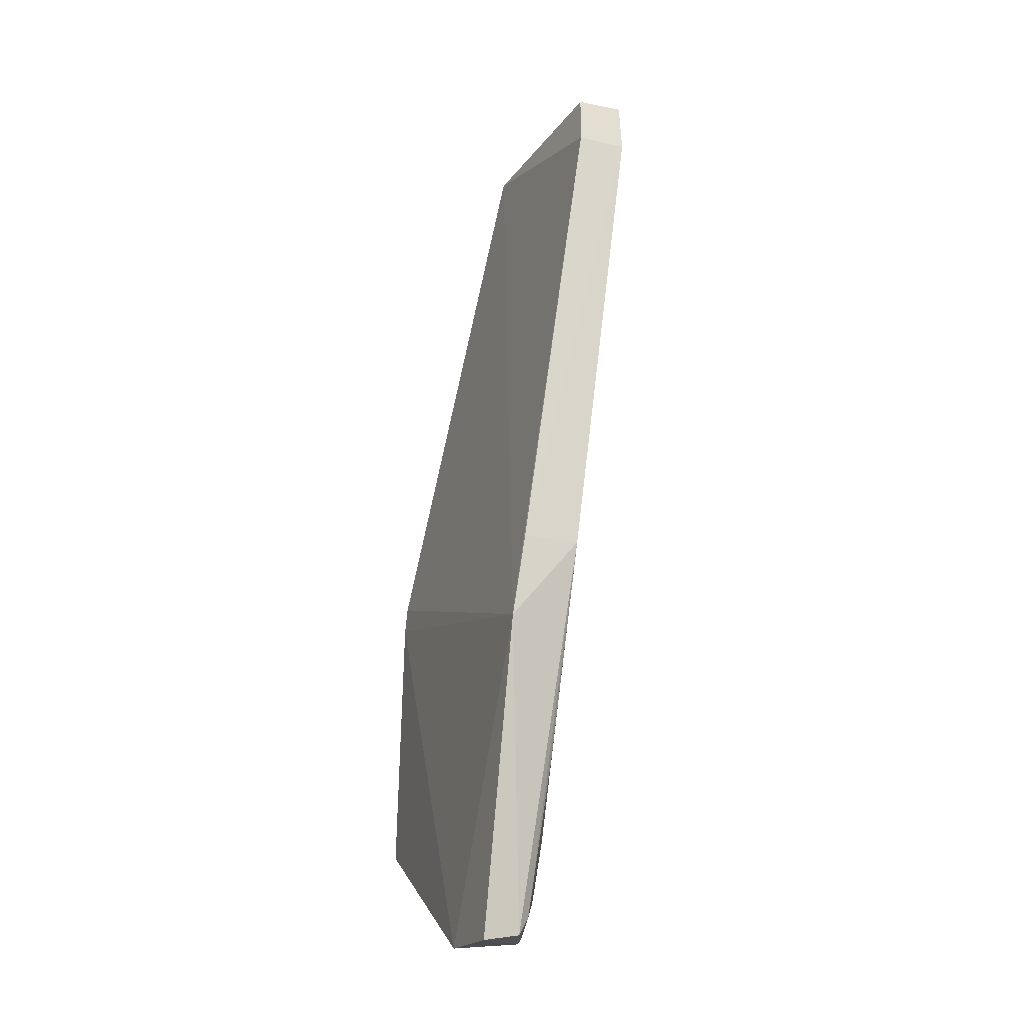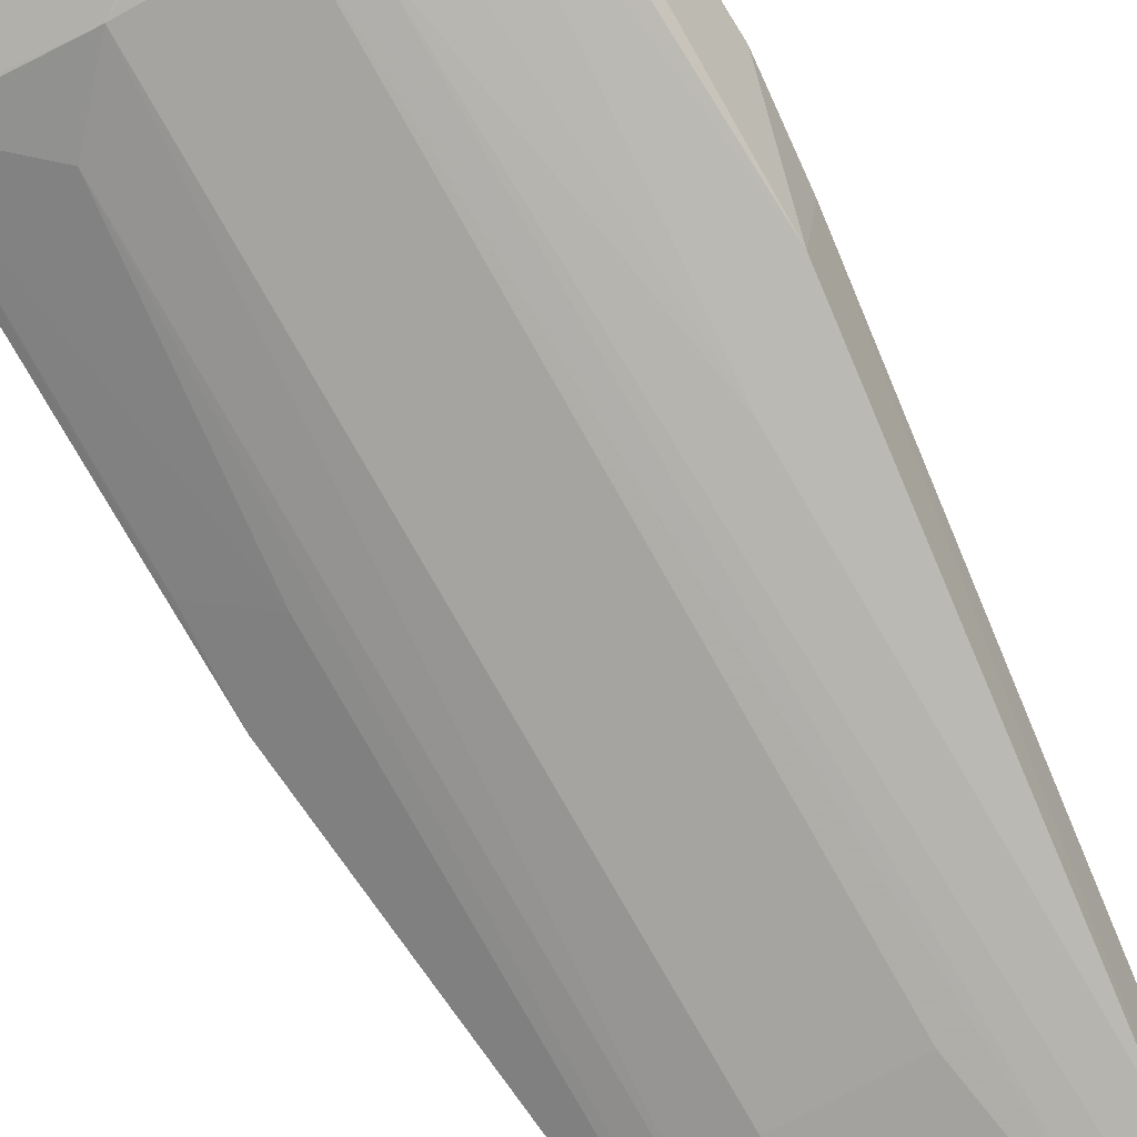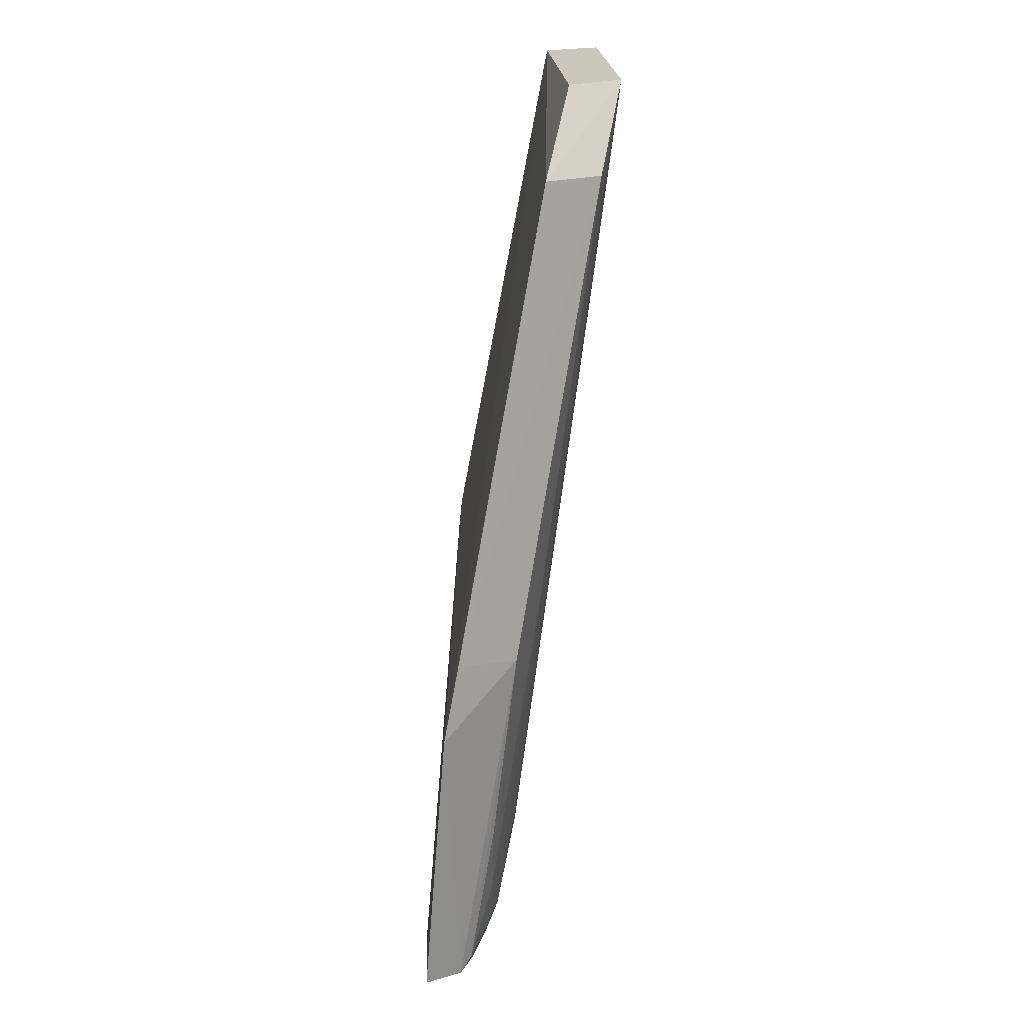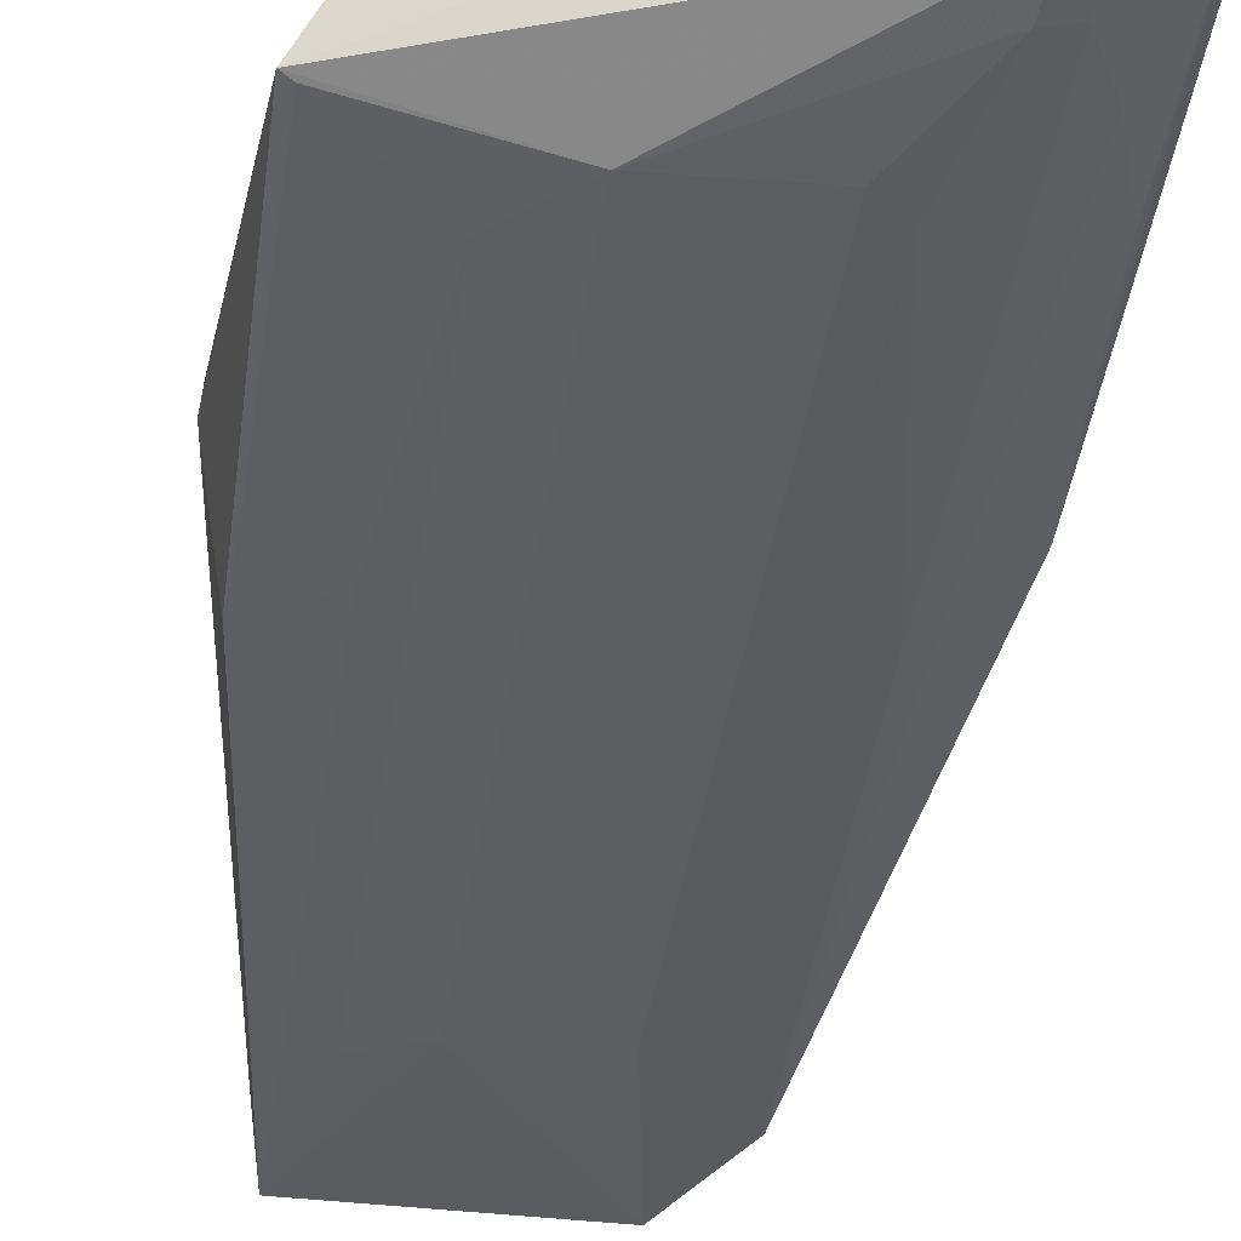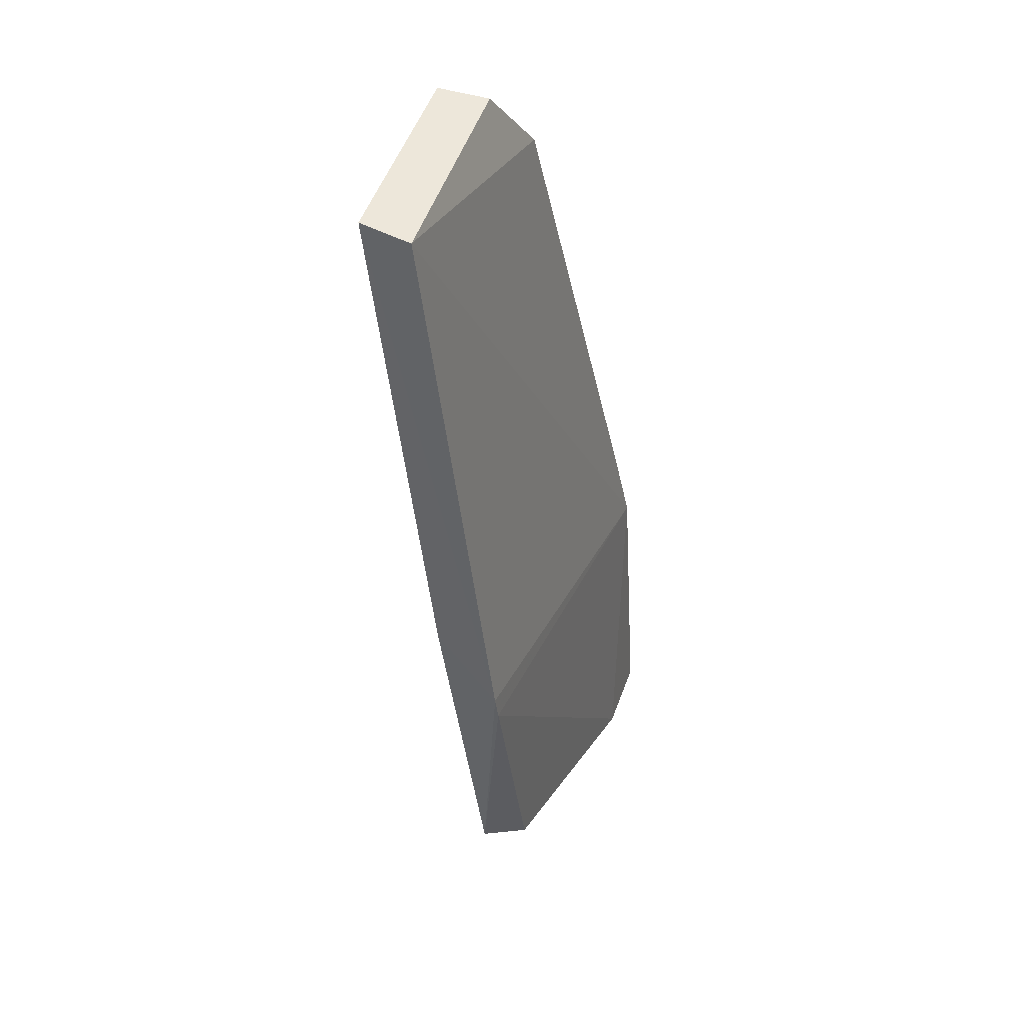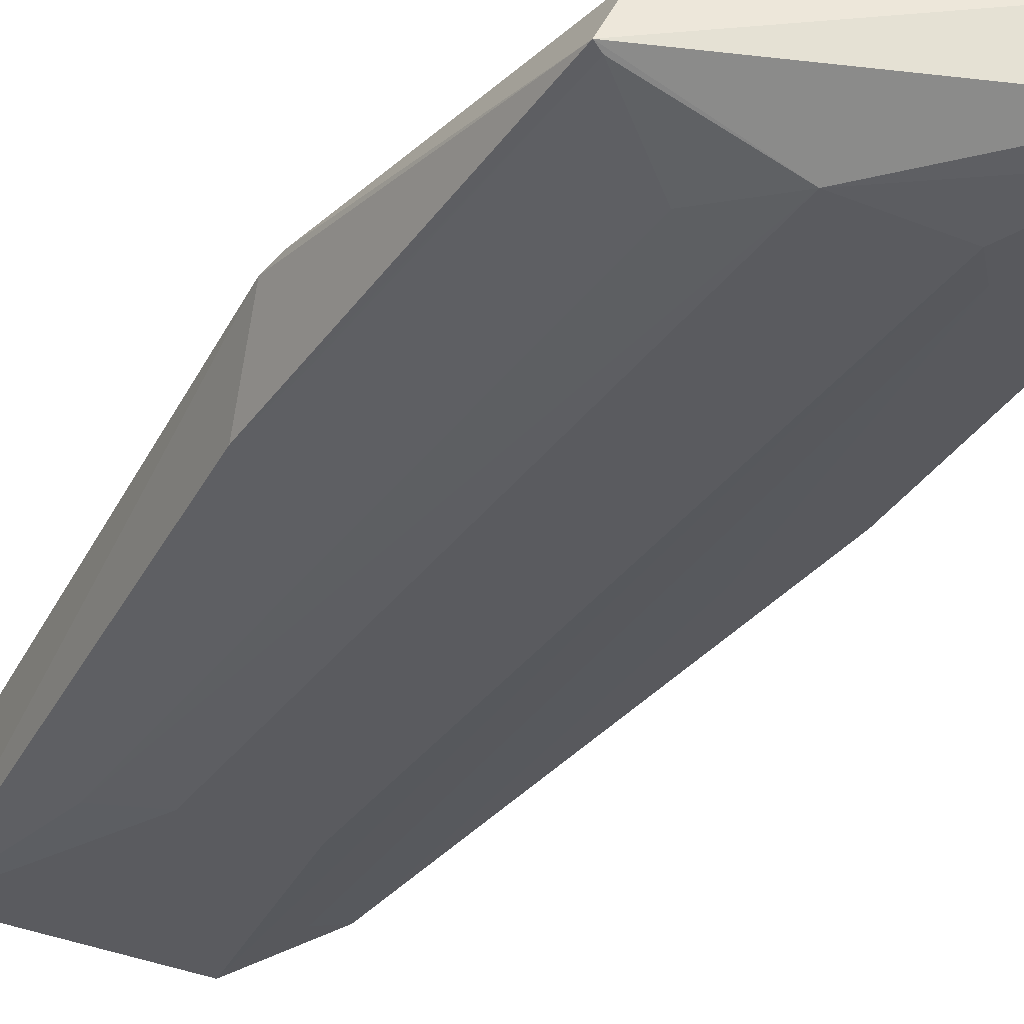
<metadata>
{"format":"obj","ext":"obj","renderer":"f3d","projection":"perspective","resolution":1024,"background":"white","views":[{"elev":-18.2,"azim":-111.6,"up":"+Z"},{"elev":-67.0,"azim":-150.5,"up":"+Y"},{"elev":22.0,"azim":-92.5,"up":"+Z"},{"elev":-29.9,"azim":172.2,"up":"+Y"},{"elev":48.0,"azim":109.3,"up":"+Z"},{"elev":-29.0,"azim":147.3,"up":"+Y"}]}
</metadata>
<code>
v 0.06771 -0.4668 0.1412
v 0.09776 -0.3957 -0.329
v 0.1068 -0.384 -0.165
v -0.119 -0.3689 -0.2256
v -0.06206 -0.4013 -0.3727
v -0.06629 -0.356 -0.3972
v 0.07163 -0.4375 0.1391
v 0.09681 -0.4226 -0.1316
v 0.02335 -0.4149 -0.3276
v -0.08025 -0.4577 0.09497
v 0.0856 -0.3721 -0.3299
v 0.106 -0.3824 -0.1799
v -0.1071 -0.377 -0.3932
v -0.06406 -0.3934 -0.3936
v 0.05104 -0.4146 -0.2973
v -0.08505 -0.4275 0.09298
v -0.04994 -0.4703 0.1407
v -0.1116 -0.3558 -0.3966
v -0.1094 -0.4112 -0.1776
v -0.1028 -0.3838 -0.3838
v 0.06521 -0.4289 -0.1608
v 0.05167 -0.4587 0.0513
v 0.09311 -0.3979 -0.3272
v -0.05289 -0.4418 0.1386
v -0.04796 -0.4133 -0.3123
v -0.08972 -0.3851 -0.3932
v -0.1154 -0.3775 -0.1792
v -0.08914 -0.3973 -0.3421
v 0.02335 -0.4604 0.03591
v 0.09481 -0.4174 -0.1764
v -0.06292 -0.4622 0.09633
v -0.07616 -0.4278 -0.1455
v -0.03377 -0.4137 -0.3275
v -0.07514 -0.3975 -0.372
v -0.1033 -0.3976 -0.2969
v -0.0338 -0.4594 0.03605
f 7 1 3
f 7 3 4
f 8 2 3
f 8 3 1
f 11 2 6
f 12 6 4
f 12 4 3
f 12 11 6
f 12 3 2
f 12 2 11
f 14 6 2
f 14 9 5
f 14 2 9
f 16 7 4
f 17 16 10
f 17 1 7
f 18 13 4
f 18 4 6
f 18 6 14
f 19 4 13
f 20 19 13
f 21 8 1
f 21 1 15
f 22 15 1
f 22 9 15
f 23 15 9
f 23 9 2
f 23 21 15
f 23 2 8
f 24 17 7
f 24 7 16
f 24 16 17
f 26 18 14
f 26 13 18
f 26 20 13
f 27 16 4
f 27 4 19
f 27 19 10
f 27 10 16
f 28 10 19
f 29 9 22
f 29 22 1
f 29 1 17
f 30 23 8
f 30 8 21
f 30 21 23
f 31 25 17
f 31 17 10
f 31 10 25
f 32 25 10
f 32 5 25
f 32 10 28
f 33 25 5
f 33 5 9
f 33 17 25
f 34 26 14
f 34 14 5
f 34 20 26
f 34 28 20
f 34 32 28
f 34 5 32
f 35 28 19
f 35 19 20
f 35 20 28
f 36 29 17
f 36 17 33
f 36 33 9
f 36 9 29

</code>
